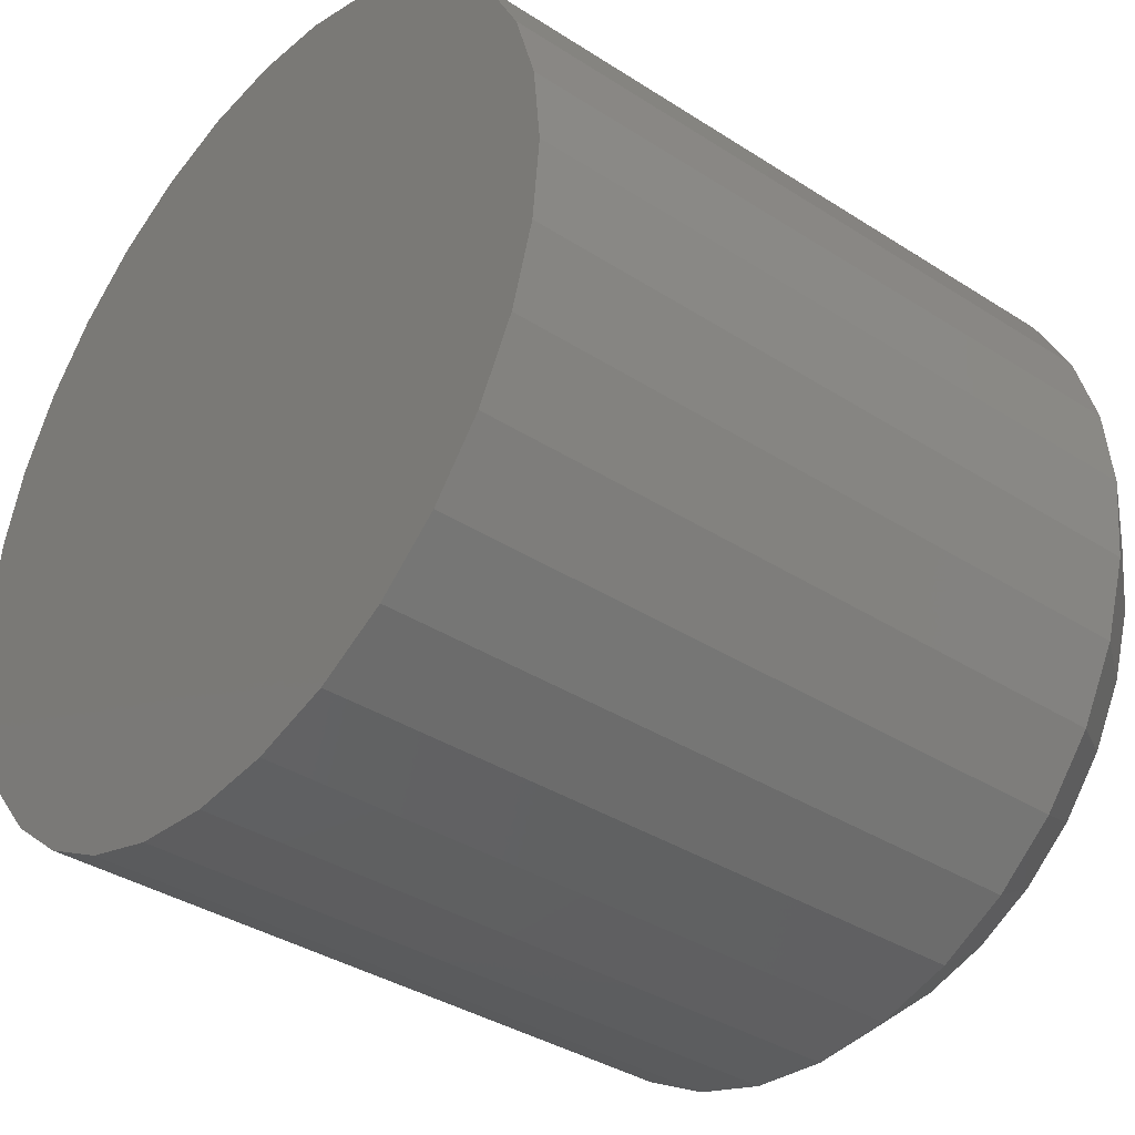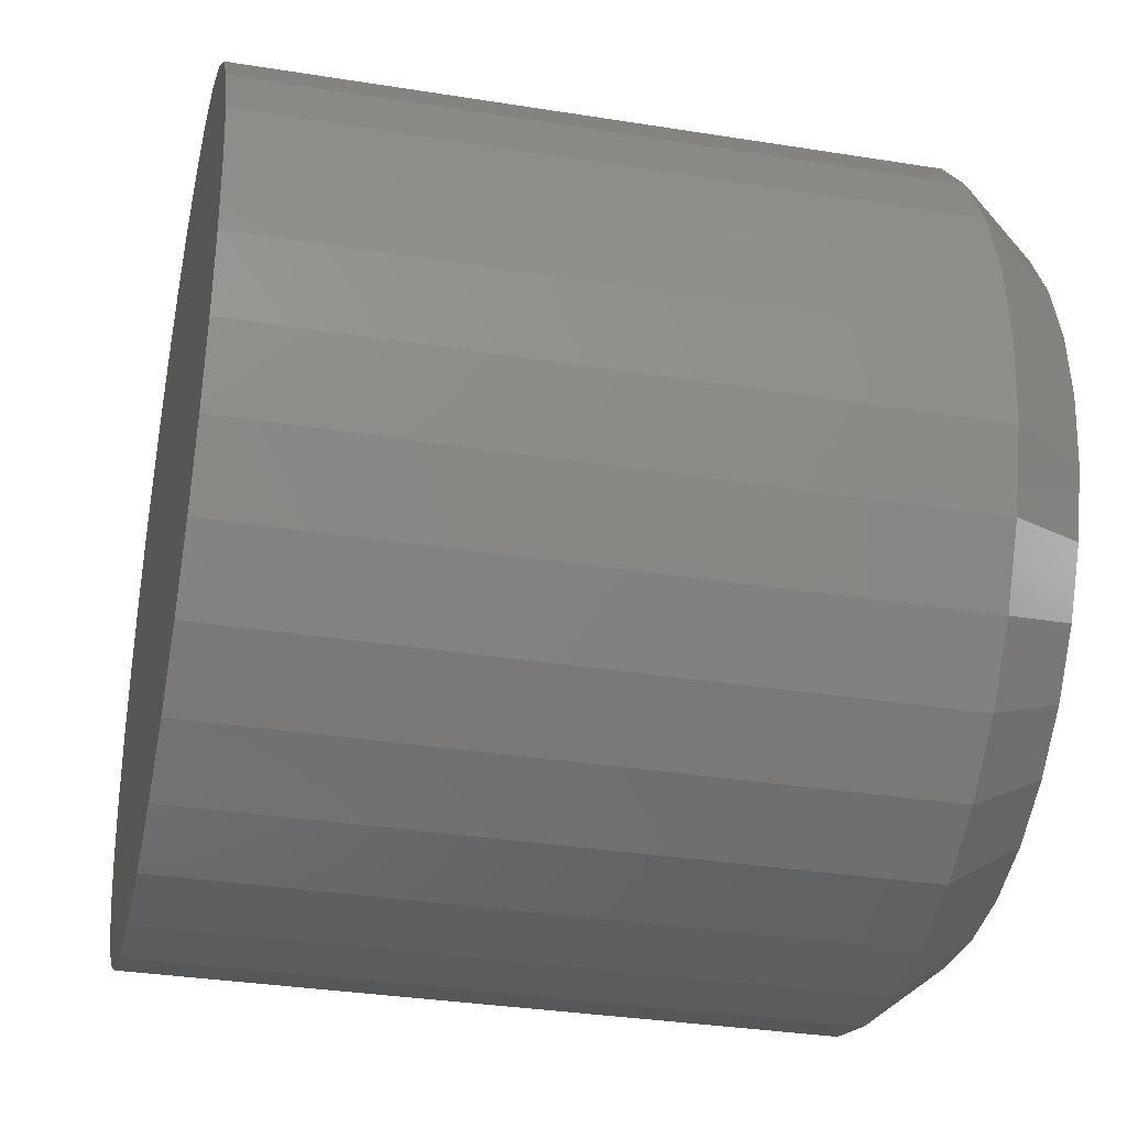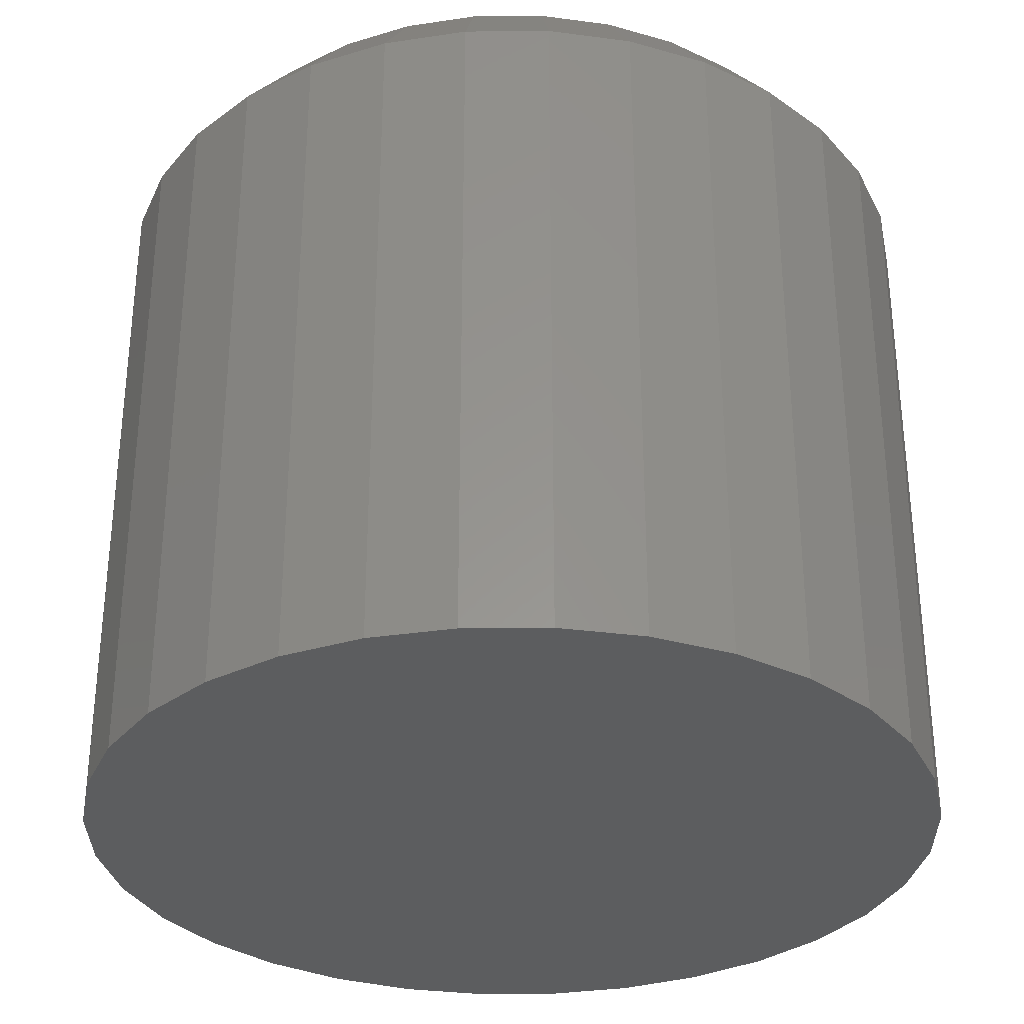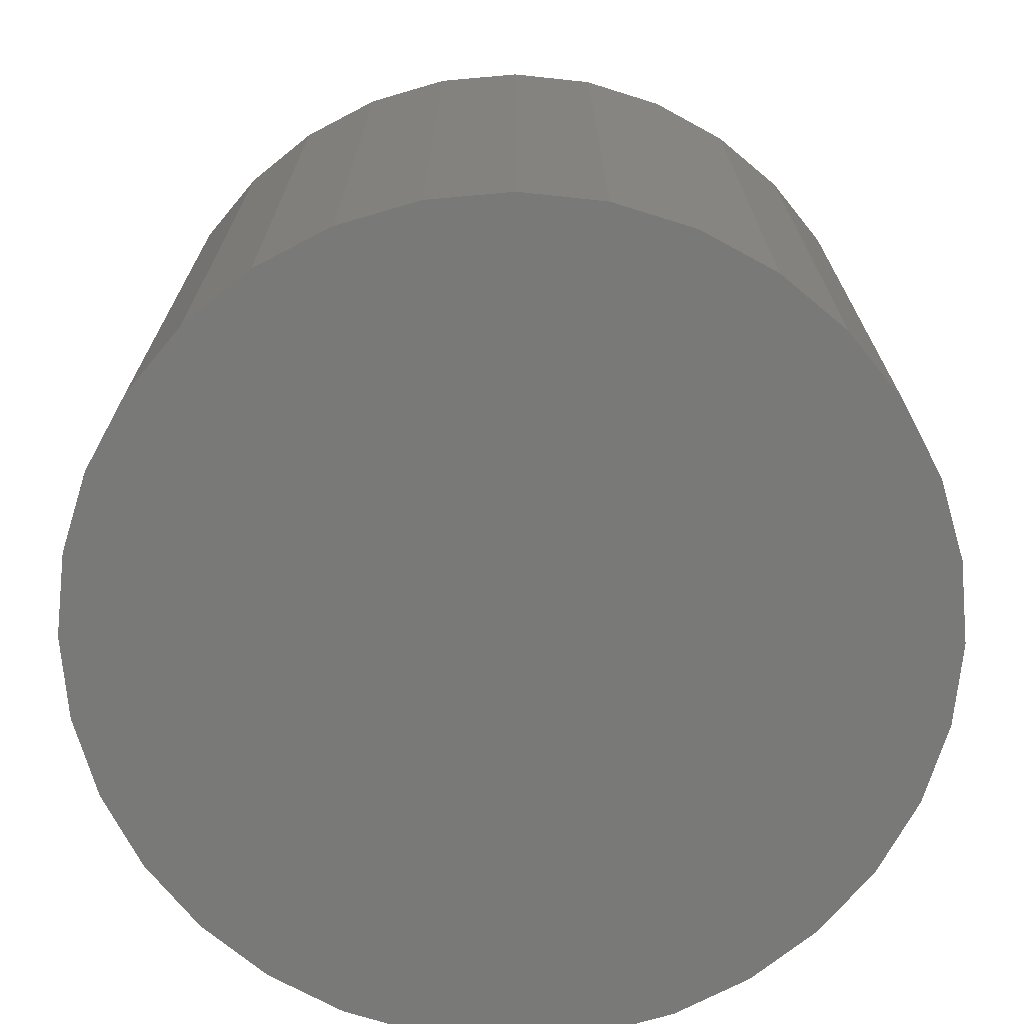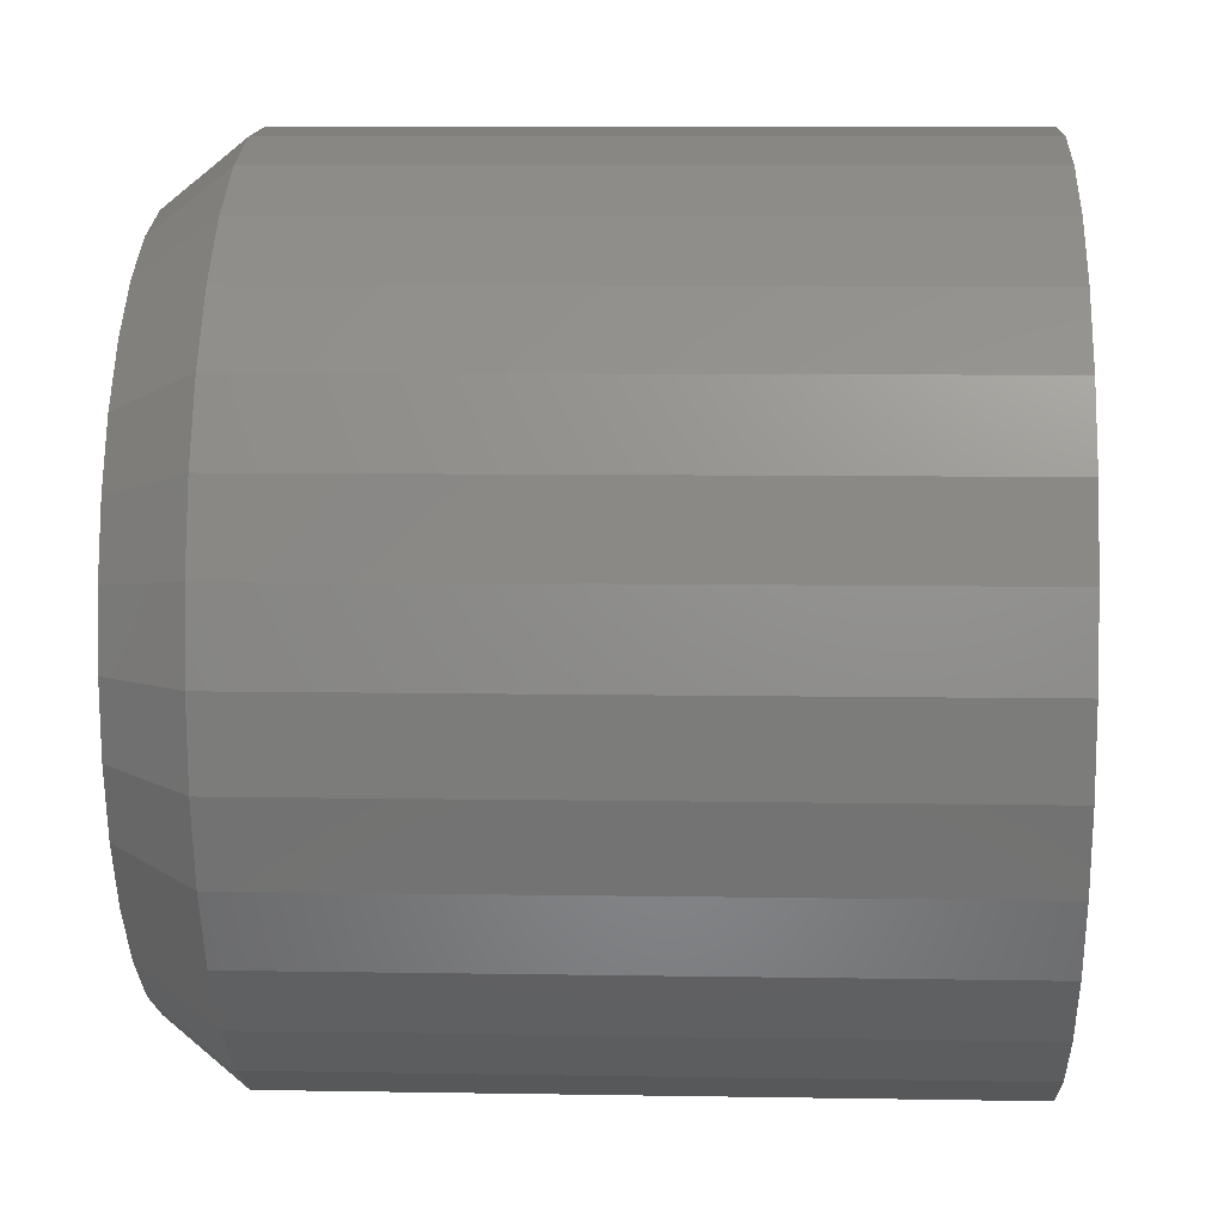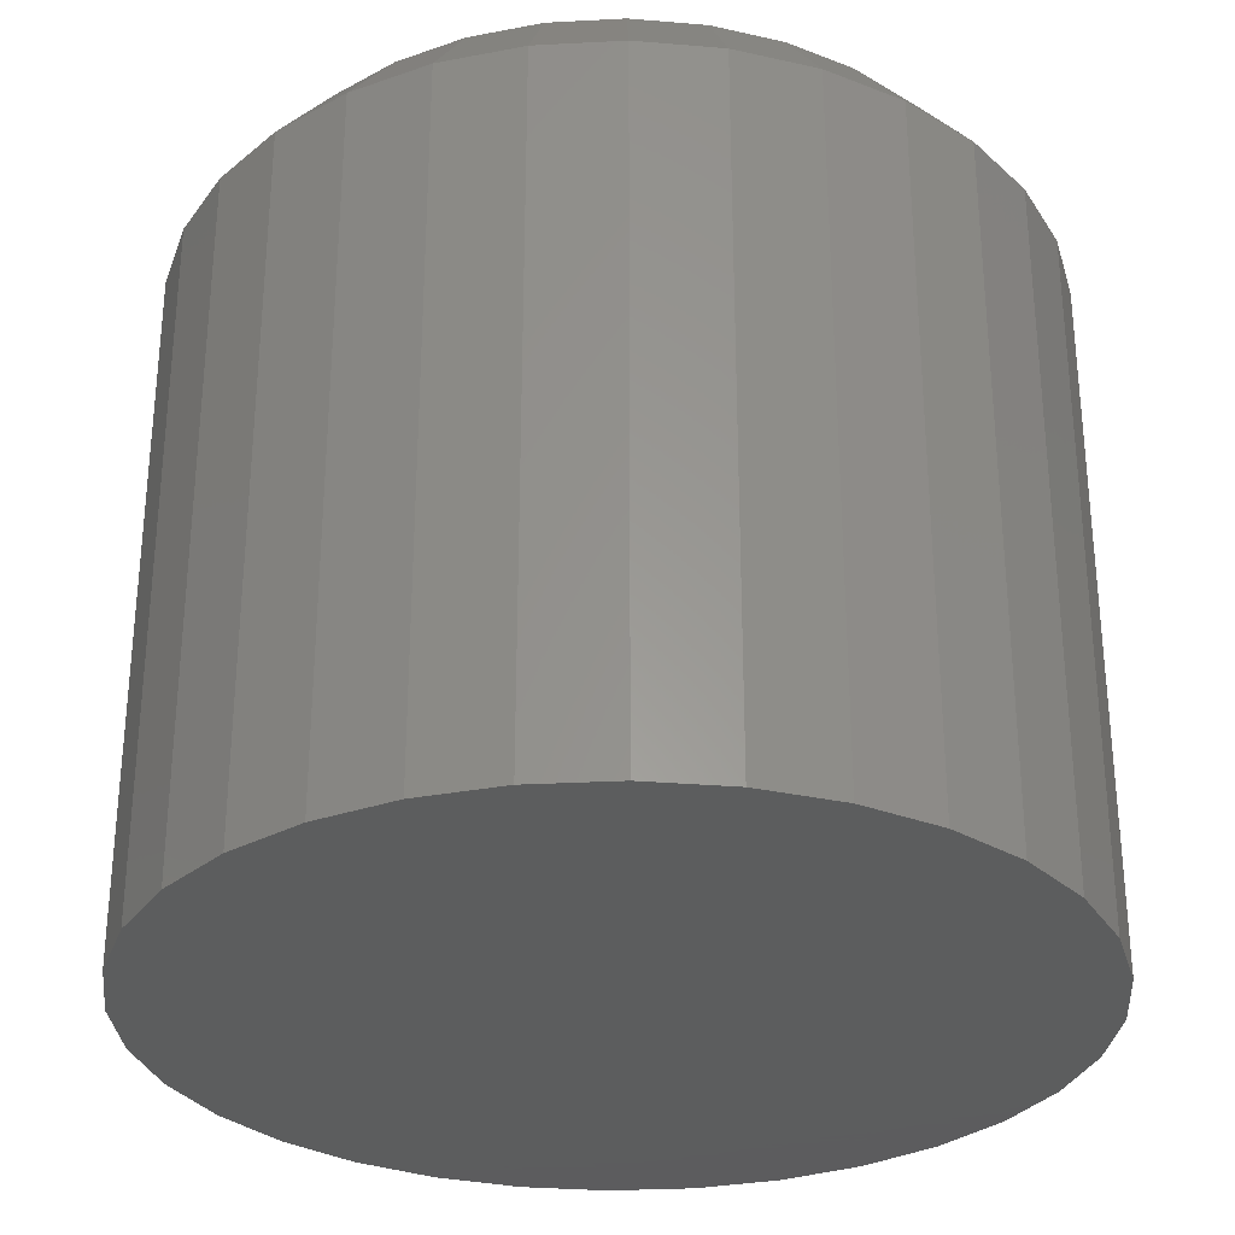
<metadata>
{"format":"stl","ext":"stl","renderer":"f3d","projection":"perspective","resolution":1024,"background":"white","views":[{"elev":-36.8,"azim":50.2,"up":"+Z"},{"elev":-33.3,"azim":77.6,"up":"+Z"},{"elev":-32.1,"azim":96.3,"up":"+Y"},{"elev":-71.7,"azim":-113.0,"up":"+Y"},{"elev":8.4,"azim":-87.3,"up":"+Z"},{"elev":-30.3,"azim":100.0,"up":"+Y"}]}
</metadata>
<code>
# stl→obj: 96 verts, 188 faces
v 0.0008226 2.52e-17 0.3536
v 0.06981 2.903e-17 0.3468
v -0.06816 2.137e-17 0.3468
v 0.0008224 2.52e-17 -0.3536
v -0.06817 2.137e-17 -0.3468
v 0.06981 2.903e-17 -0.3468
v -0.1345 1.769e-17 -0.3267
v 0.1361 3.271e-17 -0.3267
v -0.1956 1.429e-17 -0.294
v 0.1973 3.61e-17 -0.294
v -0.2492 1.132e-17 -0.25
v 0.2509 3.908e-17 -0.25
v -0.2932 8.878e-18 -0.1965
v 0.2948 4.152e-17 -0.1965
v -0.3259 7.064e-18 -0.1353
v 0.3275 4.333e-17 -0.1353
v -0.346 5.947e-18 -0.06899
v 0.3476 4.445e-17 -0.06899
v -0.3528 5.569e-18 4.142e-07
v 0.3544 4.483e-17 -1.339e-16
v -0.346 5.947e-18 0.06899
v 0.3476 4.445e-17 0.06899
v -0.3259 7.064e-18 0.1353
v 0.3275 4.333e-17 0.1353
v -0.2932 8.878e-18 0.1965
v 0.2948 4.152e-17 0.1965
v -0.2492 1.132e-17 0.25
v 0.2509 3.908e-17 0.25
v -0.1956 1.429e-17 0.294
v 0.1973 3.61e-17 0.294
v -0.1345 1.769e-17 0.3267
v 0.1361 3.271e-17 0.3267
v 0.4169 -0.07812 -1.552e-16
v 0.4169 -0.75 -5.328e-17
v 0.4089 -0.07812 -0.08118
v 0.4089 -0.75 -0.08118
v 0.3853 -0.07812 -0.1592
v 0.3853 -0.75 -0.1592
v 0.3468 -0.07812 -0.2312
v 0.3468 -0.75 -0.2312
v 0.2951 -0.07812 -0.2942
v 0.2951 -0.75 -0.2942
v 0.232 -0.07812 -0.346
v 0.232 -0.75 -0.346
v 0.1601 -0.07812 -0.3844
v 0.1601 -0.75 -0.3844
v 0.082 -0.07812 -0.4081
v 0.082 -0.75 -0.4081
v 0.0008224 -0.07812 -0.4161
v 0.0008224 -0.75 -0.4161
v -0.08036 -0.07812 -0.4081
v -0.08036 -0.75 -0.4081
v -0.1584 -0.07812 -0.3844
v -0.1584 -0.75 -0.3844
v -0.2304 -0.07812 -0.346
v -0.2304 -0.75 -0.346
v -0.2934 -0.07812 -0.2942
v -0.2934 -0.75 -0.2942
v -0.3452 -0.07812 -0.2312
v -0.3452 -0.75 -0.2312
v -0.3836 -0.07812 -0.1592
v -0.3836 -0.75 -0.1592
v -0.4073 -0.07812 -0.08118
v -0.4073 -0.75 -0.08118
v -0.4153 -0.07812 4.864e-17
v -0.4153 -0.75 4.864e-17
v -0.4073 -0.07812 0.08118
v -0.4073 -0.75 0.08118
v -0.3836 -0.07812 0.1592
v -0.3836 -0.75 0.1592
v -0.3452 -0.07812 0.2312
v -0.3452 -0.75 0.2312
v -0.2934 -0.07812 0.2942
v -0.2934 -0.75 0.2942
v -0.2304 -0.07812 0.346
v -0.2304 -0.75 0.346
v -0.1584 -0.07812 0.3844
v -0.1584 -0.75 0.3844
v -0.08036 -0.07812 0.4081
v -0.08036 -0.75 0.4081
v 0.0008224 -0.07812 0.4161
v 0.0008224 -0.75 0.4161
v 0.082 -0.07812 0.4081
v 0.082 -0.75 0.4081
v 0.1601 -0.07812 0.3844
v 0.1601 -0.75 0.3844
v 0.232 -0.07812 0.346
v 0.232 -0.75 0.346
v 0.2951 -0.07812 0.2942
v 0.2951 -0.75 0.2942
v 0.3468 -0.07812 0.2312
v 0.3468 -0.75 0.2312
v 0.3853 -0.07812 0.1592
v 0.3853 -0.75 0.1592
v 0.4089 -0.07812 0.08118
v 0.4089 -0.75 0.08118
f 1 2 3
f 4 5 6
f 6 5 7
f 6 7 8
f 8 7 9
f 8 9 10
f 10 9 11
f 10 11 12
f 12 11 13
f 12 13 14
f 14 13 15
f 14 15 16
f 16 15 17
f 16 17 18
f 18 17 19
f 18 19 20
f 20 19 21
f 20 21 22
f 22 21 23
f 22 23 24
f 24 23 25
f 24 25 26
f 26 25 27
f 26 27 28
f 28 27 29
f 28 29 30
f 30 29 31
f 30 31 32
f 32 31 3
f 32 3 2
f 33 34 35
f 35 34 36
f 35 36 37
f 37 36 38
f 37 38 39
f 39 38 40
f 39 40 41
f 41 40 42
f 41 42 43
f 43 42 44
f 43 44 45
f 45 44 46
f 45 46 47
f 47 46 48
f 47 48 49
f 49 48 50
f 49 50 51
f 51 50 52
f 51 52 53
f 53 52 54
f 53 54 55
f 55 54 56
f 55 56 57
f 57 56 58
f 57 58 59
f 59 58 60
f 59 60 61
f 61 60 62
f 61 62 63
f 63 62 64
f 63 64 65
f 65 64 66
f 65 66 67
f 67 66 68
f 67 68 69
f 69 68 70
f 69 70 71
f 71 70 72
f 71 72 73
f 73 72 74
f 73 74 75
f 75 74 76
f 75 76 77
f 77 76 78
f 77 78 79
f 79 78 80
f 79 80 81
f 81 80 82
f 81 82 83
f 83 82 84
f 83 84 85
f 85 84 86
f 85 86 87
f 87 86 88
f 87 88 89
f 89 88 90
f 89 90 91
f 91 90 92
f 91 92 93
f 93 92 94
f 93 94 95
f 95 94 96
f 95 96 33
f 33 96 34
f 32 85 30
f 30 85 87
f 30 87 28
f 28 87 89
f 28 89 26
f 26 89 91
f 26 91 24
f 24 91 93
f 24 93 22
f 22 93 95
f 22 95 20
f 20 95 33
f 77 31 75
f 75 31 29
f 75 29 73
f 73 29 27
f 73 27 71
f 71 27 25
f 71 25 69
f 69 25 23
f 69 23 67
f 67 23 21
f 67 21 65
f 65 21 19
f 31 77 3
f 3 77 79
f 3 79 1
f 1 79 81
f 1 81 2
f 2 81 83
f 2 83 32
f 32 83 85
f 7 53 9
f 9 53 55
f 9 55 11
f 11 55 57
f 11 57 13
f 13 57 59
f 13 59 15
f 15 59 61
f 15 61 17
f 17 61 63
f 17 63 19
f 19 63 65
f 45 8 43
f 43 8 10
f 43 10 41
f 41 10 12
f 41 12 39
f 39 12 14
f 39 14 37
f 37 14 16
f 37 16 35
f 35 16 18
f 35 18 33
f 33 18 20
f 8 45 6
f 6 45 47
f 6 47 4
f 4 47 49
f 4 49 5
f 5 49 51
f 5 51 7
f 7 51 53
f 80 84 82
f 84 80 86
f 86 80 78
f 86 78 88
f 88 78 76
f 88 76 90
f 90 76 74
f 90 74 92
f 92 74 72
f 92 72 94
f 94 72 70
f 94 70 96
f 96 70 68
f 96 68 34
f 34 68 66
f 34 66 36
f 36 66 64
f 36 64 38
f 38 64 62
f 38 62 40
f 40 62 60
f 40 60 42
f 42 60 58
f 42 58 44
f 44 58 56
f 44 56 46
f 46 56 54
f 46 54 48
f 48 54 52
f 48 52 50

</code>
